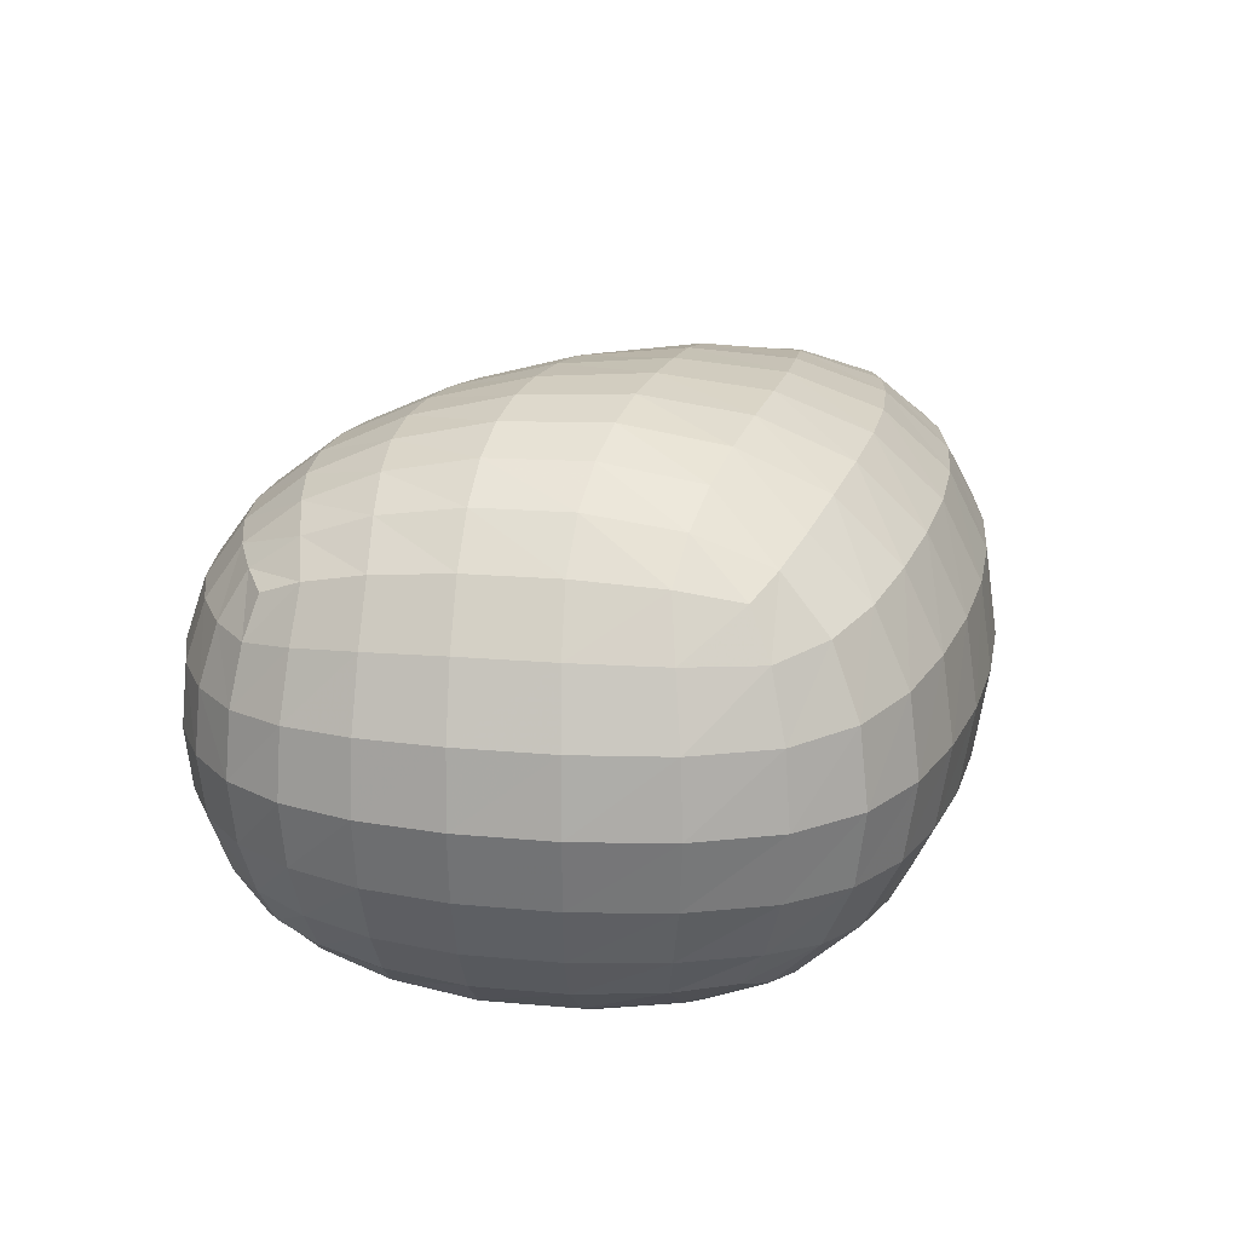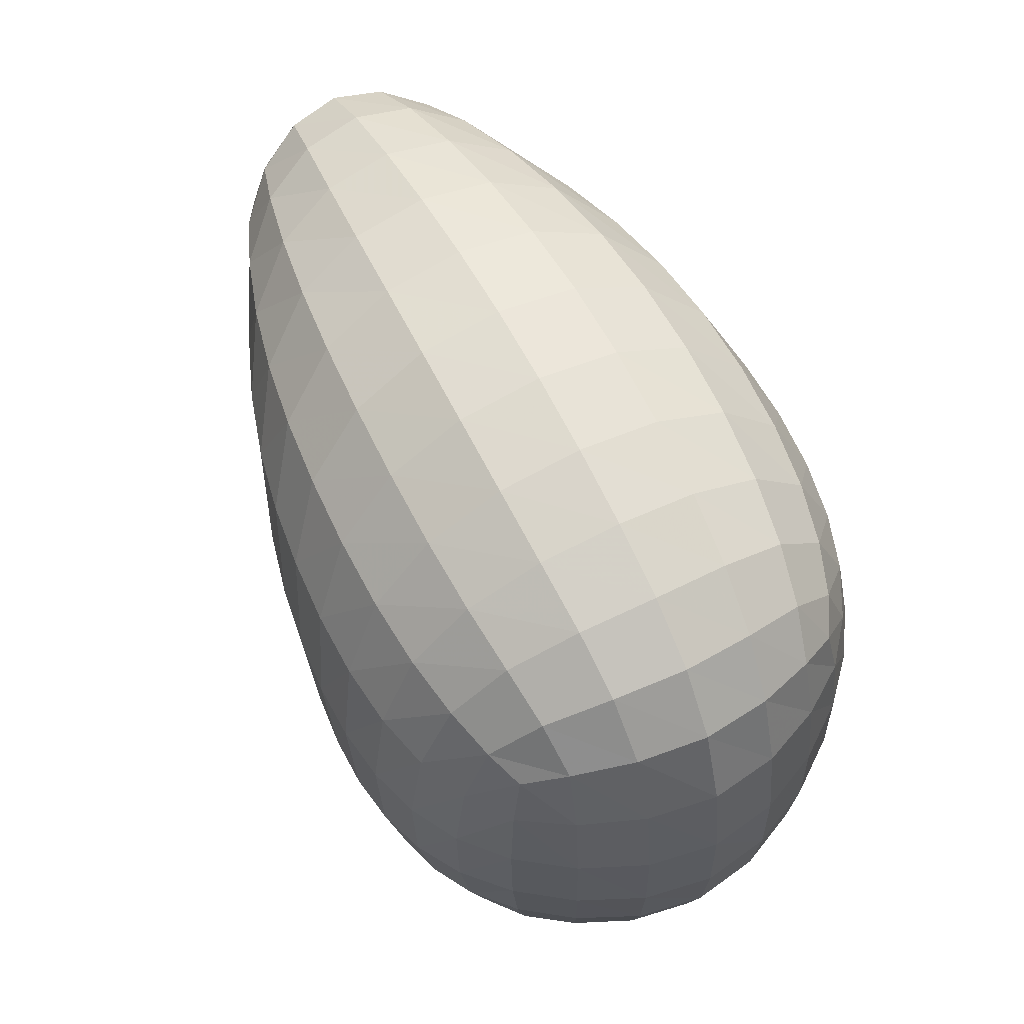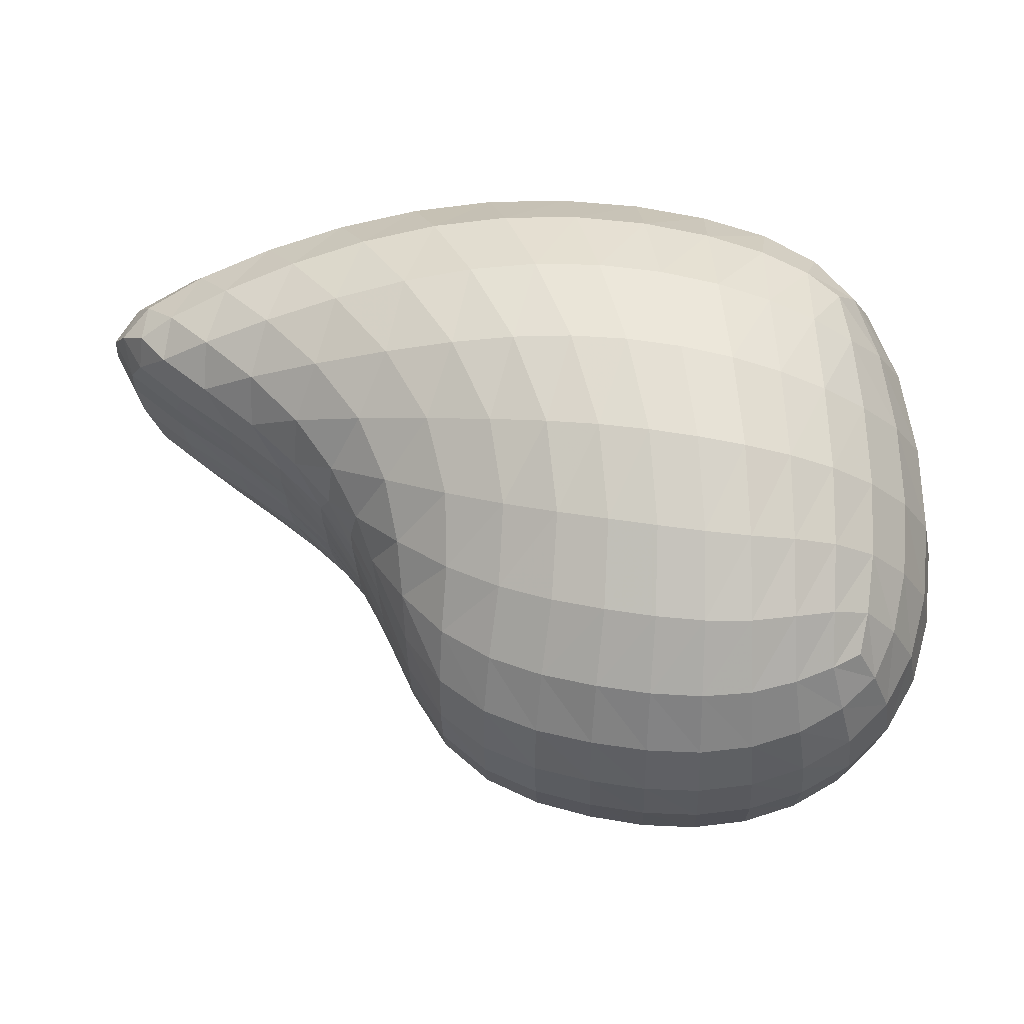
<metadata>
{"format":"obj","ext":"obj","renderer":"f3d","projection":"perspective","resolution":1024,"background":"white","views":[{"elev":22.8,"azim":100.1,"up":"+Z"},{"elev":60.5,"azim":63.0,"up":"+Y"},{"elev":-25.7,"azim":1.8,"up":"+Y"}]}
</metadata>
<code>
o head.001
v -0.07925 0.07531 -0.03296
v -0.06913 0.07914 -0.03888
v -0.05146 0.08421 -0.04596
v -0.03003 0.08938 -0.05266
v -0.07144 0.06654 -0.0345
v -0.05674 0.06685 -0.04452
v -0.03692 0.06853 -0.05428
v -0.01522 0.07074 -0.06263
v -0.05801 0.05559 -0.03502
v -0.04183 0.05304 -0.04689
v -0.02102 0.05102 -0.05807
v 0.000754 0.04954 -0.06735
v -0.04296 0.04361 -0.03383
v -0.02772 0.0386 -0.04584
v -0.007727 0.03285 -0.0572
v 0.01308 0.02752 -0.06663
v -0.00803 0.09367 -0.05778
v 0.01387 0.09659 -0.06125
v 0.03562 0.09778 -0.0633
v 0.005719 0.07269 -0.06869
v 0.02564 0.0739 -0.07262
v 0.04486 0.07398 -0.07488
v 0.02056 0.04853 -0.07387
v 0.0384 0.04762 -0.07795
v 0.05501 0.04638 -0.08021
v 0.03155 0.02349 -0.07317
v 0.04773 0.0205 -0.07719
v 0.06248 0.01801 -0.07942
v 0.05706 0.09701 -0.0641
v 0.07761 0.09466 -0.06359
v 0.09659 0.0912 -0.06162
v 0.0636 0.07269 -0.07577
v 0.08156 0.07033 -0.07515
v 0.09831 0.06736 -0.07276
v 0.07098 0.0445 -0.08113
v 0.08635 0.04218 -0.08049
v 0.101 0.03977 -0.07792
v 0.07653 0.01563 -0.08036
v 0.09011 0.01347 -0.07982
v 0.1034 0.01179 -0.07743
v 0.1133 0.08706 -0.05819
v 0.1269 0.08225 -0.05379
v 0.1365 0.07672 -0.04901
v 0.1135 0.06423 -0.06833
v 0.127 0.06142 -0.06155
v 0.1388 0.0594 -0.0521
v 0.115 0.03761 -0.07302
v 0.1282 0.03609 -0.06519
v 0.1407 0.0356 -0.05382
v 0.1163 0.0108 -0.07273
v 0.1291 0.01046 -0.06506
v 0.1414 0.01071 -0.05369
v -0.0297 0.03172 -0.03063
v -0.01708 0.02442 -0.04148
v 1.1e-05 0.01521 -0.05186
v 0.01831 0.006374 -0.06058
v -0.01939 0.02071 -0.02655
v -0.009906 0.01143 -0.03488
v 0.003308 -0.000716 -0.04329
v 0.01834 -0.01244 -0.05065
v -0.01261 0.01132 -0.02309
v -0.005544 0.00057 -0.02741
v 0.004298 -0.01372 -0.03304
v 0.01644 -0.0275 -0.0386
v 0.03517 -0.000275 -0.06674
v 0.05047 -0.004949 -0.07063
v 0.06471 -0.008357 -0.07285
v 0.03358 -0.02113 -0.05607
v 0.0486 -0.02702 -0.05968
v 0.06327 -0.03102 -0.06186
v 0.03037 -0.03758 -0.04297
v 0.04538 -0.04421 -0.04605
v 0.06073 -0.04851 -0.04802
v 0.07832 -0.01104 -0.07386
v 0.09146 -0.01289 -0.07356
v 0.1042 -0.01361 -0.07172
v 0.07746 -0.03383 -0.06291
v 0.09112 -0.03529 -0.06289
v 0.1042 -0.03501 -0.06178
v 0.0758 -0.05134 -0.04901
v 0.0903 -0.05246 -0.04919
v 0.1041 -0.05137 -0.04873
v 0.1167 -0.01309 -0.06798
v 0.1287 -0.01188 -0.06154
v 0.1404 -0.0107 -0.05146
v 0.1165 -0.03288 -0.05942
v 0.128 -0.02985 -0.05504
v 0.1383 -0.02716 -0.04774
v 0.1169 -0.04786 -0.04771
v 0.1278 -0.04296 -0.04599
v 0.1359 -0.038 -0.04336
v -0.08694 0.08057 -0.02438
v -0.08097 0.07016 -0.02366
v -0.06723 0.05876 -0.02322
v -0.05067 0.04698 -0.0222
v -0.09206 0.08568 -0.01291
v -0.08596 0.07392 -0.01203
v -0.07096 0.06143 -0.01157
v -0.05292 0.04877 -0.011
v -0.09392 0.08798 -0
v -0.0874 0.07565 -0
v -0.07166 0.06255 -0
v -0.05295 0.0493 -0
v -0.03549 0.03522 -0.02011
v -0.02276 0.02306 -0.01778
v -0.01277 0.009835 -0.01642
v -0.0367 0.03622 -0.009958
v -0.0232 0.02294 -0.008913
v -0.01232 0.007809 -0.008519
v -0.03642 0.03622 -0
v -0.02287 0.02244 -0
v -0.01201 0.00679 -0
v -0.004272 -0.005707 -0.01867
v 0.004639 -0.02265 -0.02219
v 0.01524 -0.03775 -0.02592
v -0.003519 -0.009796 -0.009455
v 0.004913 -0.02785 -0.01115
v 0.01487 -0.04346 -0.01302
v -0.003271 -0.01126 -0
v 0.005026 -0.02954 -0
v 0.01485 -0.04523 -0
v 0.0284 -0.04851 -0.02899
v 0.04342 -0.05545 -0.03124
v 0.05919 -0.05983 -0.03271
v 0.02771 -0.05443 -0.0146
v 0.04272 -0.0614 -0.01578
v 0.05865 -0.06575 -0.01657
v 0.02763 -0.0562 -0
v 0.04263 -0.06315 -0
v 0.05858 -0.06745 -0
v 0.0748 -0.06262 -0.03348
v 0.08998 -0.06354 -0.03371
v 0.1047 -0.06199 -0.0336
v 0.07448 -0.06848 -0.01698
v 0.09006 -0.0693 -0.01713
v 0.1055 -0.06758 -0.01713
v 0.07445 -0.07016 -0
v 0.09017 -0.07096 -0
v 0.1059 -0.0692 -0
v 0.1186 -0.05755 -0.03332
v 0.131 -0.05046 -0.033
v 0.141 -0.04114 -0.03272
v 0.1206 -0.06277 -0.01712
v 0.1345 -0.05477 -0.0172
v 0.146 -0.04357 -0.0175
v 0.1215 -0.06433 -0
v 0.1361 -0.05615 -0
v 0.1483 -0.04455 -0
v 0.1529 0.0114 -0.03825
v 0.1616 0.01214 -0.01987
v 0.1651 0.01249 -0
v 0.1512 -0.01035 -0.03696
v 0.1594 -0.01038 -0.01928
v 0.1626 -0.01046 -0
v 0.1472 -0.02783 -0.0349
v 0.1542 -0.02886 -0.01837
v 0.1571 -0.02939 -0
v 0.1428 0.08269 -0.03708
v 0.149 0.08711 -0.01987
v 0.1518 0.08884 -0
v 0.149 0.06202 -0.03774
v 0.1572 0.06462 -0.01977
v 0.1605 0.0658 -0
v 0.1523 0.03676 -0.03836
v 0.1611 0.03827 -0.01992
v 0.1646 0.03901 -0
v 0.09684 0.1085 -0.04458
v 0.09807 0.1189 -0.02334
v 0.0988 0.1223 -0
v 0.1155 0.1031 -0.04224
v 0.1184 0.1126 -0.02215
v 0.1199 0.1156 -0
v 0.1311 0.09504 -0.03951
v 0.1358 0.1026 -0.02085
v 0.138 0.1051 -0
v 0.03008 0.1152 -0.04573
v 0.02772 0.1257 -0.02393
v 0.02722 0.1293 -0
v 0.05339 0.1148 -0.04634
v 0.05205 0.1255 -0.02425
v 0.05186 0.1291 -0
v 0.07588 0.1125 -0.04597
v 0.0757 0.1232 -0.02406
v 0.07591 0.1267 -0
v -0.03988 0.1038 -0.03791
v -0.04494 0.1131 -0.01979
v -0.04636 0.1164 -0
v -0.01681 0.1095 -0.04161
v -0.02101 0.1193 -0.02173
v -0.02209 0.1227 -0
v 0.00658 0.1134 -0.04418
v 0.003273 0.1236 -0.0231
v 0.002495 0.1271 -0
v -0.07886 0.08891 -0.02831
v -0.08483 0.09615 -0.01487
v -0.08687 0.09898 -0
v -0.06176 0.09683 -0.03318
v -0.06754 0.1054 -0.01735
v -0.06935 0.1085 -0
v -0.09206 0.08568 0.01291
v -0.08596 0.07392 0.01203
v -0.07096 0.06143 0.01157
v -0.05292 0.04877 0.011
v -0.08694 0.08057 0.02437
v -0.08097 0.07016 0.02366
v -0.06723 0.05876 0.02322
v -0.05067 0.04698 0.0222
v -0.07925 0.07531 0.03296
v -0.07144 0.06654 0.0345
v -0.05801 0.05559 0.03502
v -0.04296 0.04361 0.03383
v -0.0367 0.03622 0.009958
v -0.0232 0.02294 0.008912
v -0.01232 0.007809 0.008518
v -0.03549 0.03522 0.02011
v -0.02276 0.02306 0.01778
v -0.01277 0.009835 0.01642
v -0.0297 0.03172 0.03063
v -0.01939 0.02071 0.02655
v -0.01261 0.01132 0.02309
v -0.003519 -0.009796 0.009454
v 0.004913 -0.02785 0.01115
v 0.01487 -0.04346 0.01302
v -0.004272 -0.005707 0.01867
v 0.004639 -0.02265 0.02219
v 0.01524 -0.03775 0.02592
v -0.005544 0.00057 0.02741
v 0.004298 -0.01372 0.03304
v 0.01644 -0.0275 0.03859
v 0.02771 -0.05443 0.0146
v 0.04272 -0.0614 0.01578
v 0.05865 -0.06575 0.01657
v 0.0284 -0.04851 0.02899
v 0.04342 -0.05545 0.03124
v 0.05919 -0.05983 0.03271
v 0.03037 -0.03758 0.04297
v 0.04538 -0.04421 0.04605
v 0.06074 -0.04851 0.04801
v 0.07448 -0.06848 0.01698
v 0.09006 -0.0693 0.01713
v 0.1055 -0.06758 0.01713
v 0.0748 -0.06262 0.03348
v 0.08998 -0.06354 0.03371
v 0.1047 -0.06199 0.0336
v 0.0758 -0.05134 0.04901
v 0.0903 -0.05246 0.04919
v 0.1041 -0.05137 0.04873
v 0.1206 -0.06277 0.01711
v 0.1345 -0.05477 0.0172
v 0.146 -0.04357 0.0175
v 0.1186 -0.05755 0.03332
v 0.131 -0.05046 0.03299
v 0.141 -0.04114 0.03272
v 0.1169 -0.04786 0.04771
v 0.1278 -0.04296 0.04598
v 0.1359 -0.038 0.04336
v 0.1616 0.01214 0.01987
v 0.1529 0.0114 0.03825
v 0.1414 0.01071 0.05369
v 0.1594 -0.01038 0.01928
v 0.1512 -0.01035 0.03696
v 0.1404 -0.0107 0.05146
v 0.1542 -0.02886 0.01837
v 0.1472 -0.02783 0.0349
v 0.1383 -0.02716 0.04774
v 0.149 0.08711 0.01987
v 0.1428 0.08269 0.03708
v 0.1365 0.07672 0.04901
v 0.1572 0.06462 0.01977
v 0.149 0.06202 0.03774
v 0.1388 0.0594 0.0521
v 0.1611 0.03827 0.01992
v 0.1523 0.03676 0.03836
v 0.1407 0.0356 0.05382
v 0.09807 0.1189 0.02334
v 0.09684 0.1085 0.04458
v 0.09659 0.0912 0.06162
v 0.1184 0.1126 0.02215
v 0.1155 0.1031 0.04224
v 0.1133 0.08706 0.05819
v 0.1358 0.1026 0.02085
v 0.1311 0.09504 0.03951
v 0.1269 0.08225 0.05379
v 0.02772 0.1257 0.02393
v 0.03008 0.1152 0.04573
v 0.03562 0.09778 0.0633
v 0.05205 0.1255 0.02425
v 0.05339 0.1148 0.04634
v 0.05706 0.09701 0.0641
v 0.0757 0.1232 0.02406
v 0.07588 0.1125 0.04597
v 0.07761 0.09466 0.06359
v -0.04494 0.1131 0.01979
v -0.03988 0.1038 0.03791
v -0.03003 0.08938 0.05266
v -0.02101 0.1193 0.02173
v -0.01681 0.1095 0.04161
v -0.00803 0.09367 0.05778
v 0.003273 0.1236 0.0231
v 0.00658 0.1134 0.04418
v 0.01387 0.09659 0.06125
v -0.08483 0.09615 0.01487
v -0.07886 0.08891 0.02831
v -0.06913 0.07914 0.03888
v -0.06754 0.1054 0.01735
v -0.06176 0.09683 0.03318
v -0.05146 0.08421 0.04596
v -0.05674 0.06685 0.04452
v -0.04183 0.05304 0.04689
v -0.02772 0.0386 0.04584
v -0.03692 0.06853 0.05428
v -0.02102 0.05102 0.05807
v -0.007727 0.03285 0.0572
v -0.01522 0.07074 0.06263
v 0.000754 0.04954 0.06735
v 0.01308 0.02752 0.06663
v 0.005719 0.07269 0.06869
v 0.02056 0.04853 0.07387
v 0.03155 0.02349 0.07317
v 0.02564 0.0739 0.07262
v 0.0384 0.04762 0.07795
v 0.04773 0.0205 0.07719
v 0.04486 0.07398 0.07488
v 0.05501 0.04638 0.08021
v 0.06248 0.01801 0.07941
v 0.0636 0.07269 0.07577
v 0.07098 0.0445 0.08113
v 0.07653 0.01563 0.08036
v 0.08156 0.07033 0.07515
v 0.08635 0.04218 0.08049
v 0.09011 0.01347 0.07982
v 0.09831 0.06736 0.07276
v 0.101 0.03977 0.07792
v 0.1034 0.01179 0.07742
v 0.1135 0.06423 0.06833
v 0.115 0.03761 0.07302
v 0.1163 0.0108 0.07273
v 0.127 0.06142 0.06155
v 0.1282 0.03609 0.06519
v 0.1291 0.01046 0.06506
v -0.01708 0.02442 0.04148
v -0.009906 0.01143 0.03488
v 1.1e-05 0.01521 0.05186
v 0.003308 -0.000716 0.04329
v 0.01831 0.006374 0.06058
v 0.01834 -0.01244 0.05065
v 0.03517 -0.000275 0.06674
v 0.03358 -0.02113 0.05607
v 0.05047 -0.004949 0.07063
v 0.0486 -0.02702 0.05968
v 0.06471 -0.008357 0.07285
v 0.06327 -0.03102 0.06186
v 0.07832 -0.01104 0.07386
v 0.07746 -0.03383 0.06291
v 0.09146 -0.01289 0.07356
v 0.09112 -0.03529 0.06289
v 0.1042 -0.01361 0.07172
v 0.1042 -0.03501 0.06178
v 0.1167 -0.01309 0.06798
v 0.1165 -0.03288 0.05941
v 0.1287 -0.01188 0.06154
v 0.128 -0.02985 0.05504
f 2 6 5 1
f 3 7 6 2
f 4 8 7 3
f 6 10 9 5
f 7 11 10 6
f 8 12 11 7
f 10 14 13 9
f 11 15 14 10
f 12 16 15 11
f 17 20 8 4
f 18 21 20 17
f 19 22 21 18
f 20 23 12 8
f 21 24 23 20
f 22 25 24 21
f 23 26 16 12
f 24 27 26 23
f 25 28 27 24
f 29 32 22 19
f 30 33 32 29
f 31 34 33 30
f 32 35 25 22
f 33 36 35 32
f 34 37 36 33
f 35 38 28 25
f 36 39 38 35
f 37 40 39 36
f 41 44 34 31
f 42 45 44 41
f 43 46 45 42
f 44 47 37 34
f 45 48 47 44
f 46 49 48 45
f 47 50 40 37
f 48 51 50 47
f 49 52 51 48
f 14 54 53 13
f 15 55 54 14
f 16 56 55 15
f 54 58 57 53
f 55 59 58 54
f 56 60 59 55
f 58 62 61 57
f 59 63 62 58
f 60 64 63 59
f 26 65 56 16
f 27 66 65 26
f 28 67 66 27
f 65 68 60 56
f 66 69 68 65
f 67 70 69 66
f 68 71 64 60
f 69 72 71 68
f 70 73 72 69
f 38 74 67 28
f 39 75 74 38
f 40 76 75 39
f 74 77 70 67
f 75 78 77 74
f 76 79 78 75
f 77 80 73 70
f 78 81 80 77
f 79 82 81 78
f 50 83 76 40
f 51 84 83 50
f 52 85 84 51
f 83 86 79 76
f 84 87 86 83
f 85 88 87 84
f 86 89 82 79
f 87 90 89 86
f 88 91 90 87
f 5 93 92 1
f 9 94 93 5
f 13 95 94 9
f 93 97 96 92
f 94 98 97 93
f 95 99 98 94
f 97 101 100 96
f 98 102 101 97
f 99 103 102 98
f 53 104 95 13
f 57 105 104 53
f 61 106 105 57
f 104 107 99 95
f 105 108 107 104
f 106 109 108 105
f 107 110 103 99
f 108 111 110 107
f 109 112 111 108
f 62 113 106 61
f 63 114 113 62
f 64 115 114 63
f 113 116 109 106
f 114 117 116 113
f 115 118 117 114
f 116 119 112 109
f 117 120 119 116
f 118 121 120 117
f 71 122 115 64
f 72 123 122 71
f 73 124 123 72
f 122 125 118 115
f 123 126 125 122
f 124 127 126 123
f 125 128 121 118
f 126 129 128 125
f 127 130 129 126
f 80 131 124 73
f 81 132 131 80
f 82 133 132 81
f 131 134 127 124
f 132 135 134 131
f 133 136 135 132
f 134 137 130 127
f 135 138 137 134
f 136 139 138 135
f 89 140 133 82
f 90 141 140 89
f 91 142 141 90
f 140 143 136 133
f 141 144 143 140
f 142 145 144 141
f 143 146 139 136
f 144 147 146 143
f 145 148 147 144
f 149 152 85 52
f 150 153 152 149
f 151 154 153 150
f 152 155 88 85
f 153 156 155 152
f 154 157 156 153
f 155 142 91 88
f 156 145 142 155
f 157 148 145 156
f 158 161 46 43
f 159 162 161 158
f 160 163 162 159
f 161 164 49 46
f 162 165 164 161
f 163 166 165 162
f 164 149 52 49
f 165 150 149 164
f 166 151 150 165
f 167 170 41 31
f 168 171 170 167
f 169 172 171 168
f 170 173 42 41
f 171 174 173 170
f 172 175 174 171
f 173 158 43 42
f 174 159 158 173
f 175 160 159 174
f 176 179 29 19
f 177 180 179 176
f 178 181 180 177
f 179 182 30 29
f 180 183 182 179
f 181 184 183 180
f 182 167 31 30
f 183 168 167 182
f 184 169 168 183
f 185 188 17 4
f 186 189 188 185
f 187 190 189 186
f 188 191 18 17
f 189 192 191 188
f 190 193 192 189
f 191 176 19 18
f 192 177 176 191
f 193 178 177 192
f 92 194 2 1
f 96 195 194 92
f 100 196 195 96
f 194 197 3 2
f 195 198 197 194
f 196 199 198 195
f 197 185 4 3
f 198 186 185 197
f 199 187 186 198
f 101 201 200 100
f 102 202 201 101
f 103 203 202 102
f 201 205 204 200
f 202 206 205 201
f 203 207 206 202
f 205 209 208 204
f 206 210 209 205
f 207 211 210 206
f 110 212 203 103
f 111 213 212 110
f 112 214 213 111
f 212 215 207 203
f 213 216 215 212
f 214 217 216 213
f 215 218 211 207
f 216 219 218 215
f 217 220 219 216
f 119 221 214 112
f 120 222 221 119
f 121 223 222 120
f 221 224 217 214
f 222 225 224 221
f 223 226 225 222
f 224 227 220 217
f 225 228 227 224
f 226 229 228 225
f 128 230 223 121
f 129 231 230 128
f 130 232 231 129
f 230 233 226 223
f 231 234 233 230
f 232 235 234 231
f 233 236 229 226
f 234 237 236 233
f 235 238 237 234
f 137 239 232 130
f 138 240 239 137
f 139 241 240 138
f 239 242 235 232
f 240 243 242 239
f 241 244 243 240
f 242 245 238 235
f 243 246 245 242
f 244 247 246 243
f 146 248 241 139
f 147 249 248 146
f 148 250 249 147
f 248 251 244 241
f 249 252 251 248
f 250 253 252 249
f 251 254 247 244
f 252 255 254 251
f 253 256 255 252
f 257 260 154 151
f 258 261 260 257
f 259 262 261 258
f 260 263 157 154
f 261 264 263 260
f 262 265 264 261
f 263 250 148 157
f 264 253 250 263
f 265 256 253 264
f 266 269 163 160
f 267 270 269 266
f 268 271 270 267
f 269 272 166 163
f 270 273 272 269
f 271 274 273 270
f 272 257 151 166
f 273 258 257 272
f 274 259 258 273
f 275 278 172 169
f 276 279 278 275
f 277 280 279 276
f 278 281 175 172
f 279 282 281 278
f 280 283 282 279
f 281 266 160 175
f 282 267 266 281
f 283 268 267 282
f 284 287 181 178
f 285 288 287 284
f 286 289 288 285
f 287 290 184 181
f 288 291 290 287
f 289 292 291 288
f 290 275 169 184
f 291 276 275 290
f 292 277 276 291
f 293 296 190 187
f 294 297 296 293
f 295 298 297 294
f 296 299 193 190
f 297 300 299 296
f 298 301 300 297
f 299 284 178 193
f 300 285 284 299
f 301 286 285 300
f 200 302 196 100
f 204 303 302 200
f 208 304 303 204
f 302 305 199 196
f 303 306 305 302
f 304 307 306 303
f 305 293 187 199
f 306 294 293 305
f 307 295 294 306
f 209 308 304 208
f 210 309 308 209
f 211 310 309 210
f 308 311 307 304
f 309 312 311 308
f 310 313 312 309
f 311 314 295 307
f 312 315 314 311
f 313 316 315 312
f 314 317 298 295
f 315 318 317 314
f 316 319 318 315
f 317 320 301 298
f 318 321 320 317
f 319 322 321 318
f 320 323 286 301
f 321 324 323 320
f 322 325 324 321
f 323 326 289 286
f 324 327 326 323
f 325 328 327 324
f 326 329 292 289
f 327 330 329 326
f 328 331 330 327
f 329 332 277 292
f 330 333 332 329
f 331 334 333 330
f 332 335 280 277
f 333 336 335 332
f 334 337 336 333
f 335 338 283 280
f 336 339 338 335
f 337 340 339 336
f 338 271 268 283
f 339 274 271 338
f 340 259 274 339
f 218 341 310 211
f 219 342 341 218
f 220 227 342 219
f 341 343 313 310
f 342 344 343 341
f 227 228 344 342
f 343 345 316 313
f 344 346 345 343
f 228 229 346 344
f 345 347 319 316
f 346 348 347 345
f 229 236 348 346
f 347 349 322 319
f 348 350 349 347
f 236 237 350 348
f 349 351 325 322
f 350 352 351 349
f 237 238 352 350
f 351 353 328 325
f 352 354 353 351
f 238 245 354 352
f 353 355 331 328
f 354 356 355 353
f 245 246 356 354
f 355 357 334 331
f 356 358 357 355
f 246 247 358 356
f 357 359 337 334
f 358 360 359 357
f 247 254 360 358
f 359 361 340 337
f 360 362 361 359
f 254 255 362 360
f 361 262 259 340
f 362 265 262 361
f 255 256 265 362

</code>
